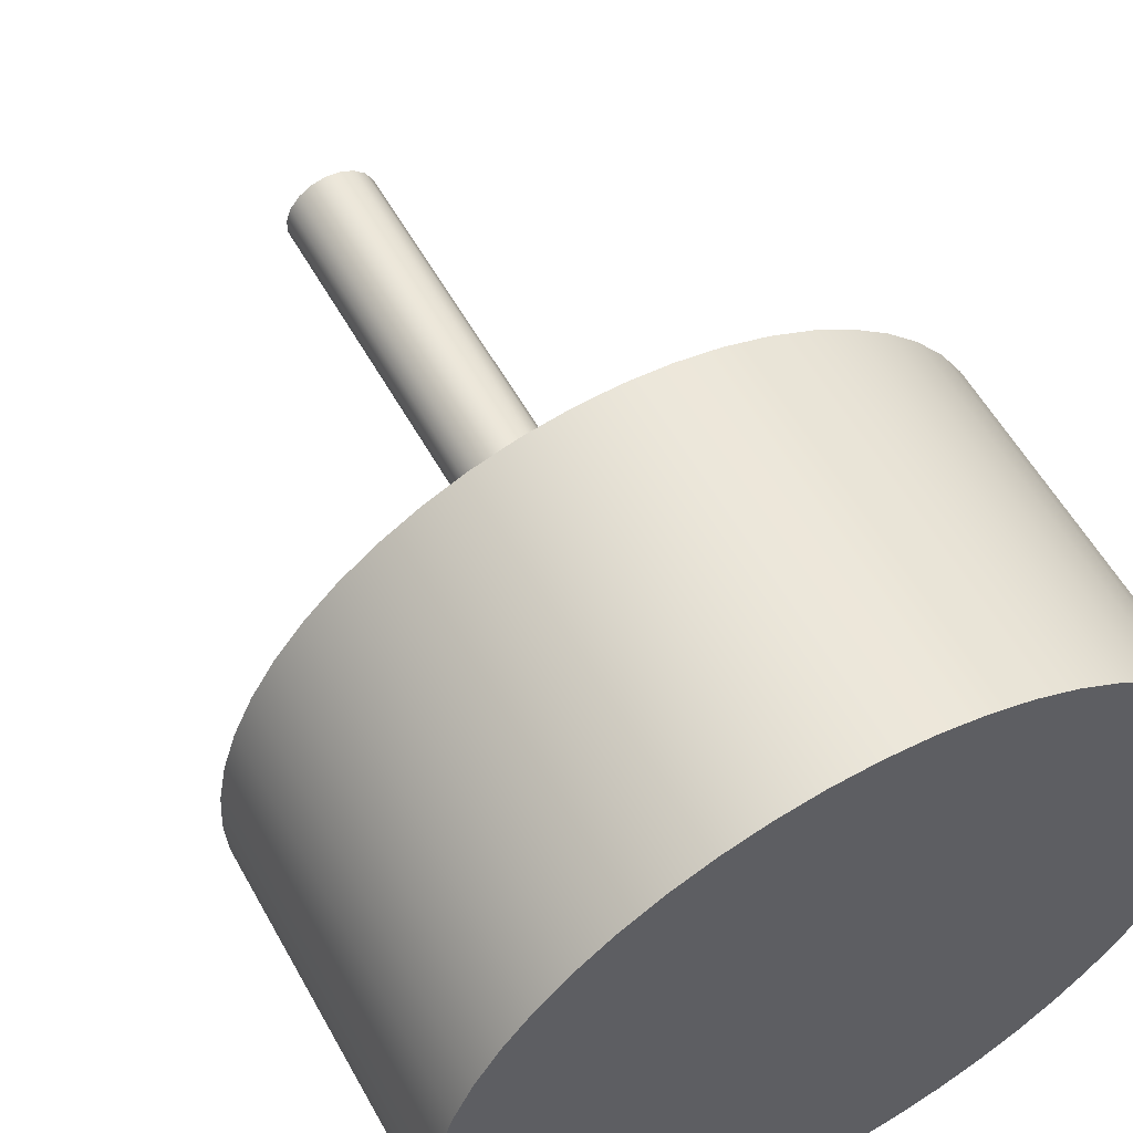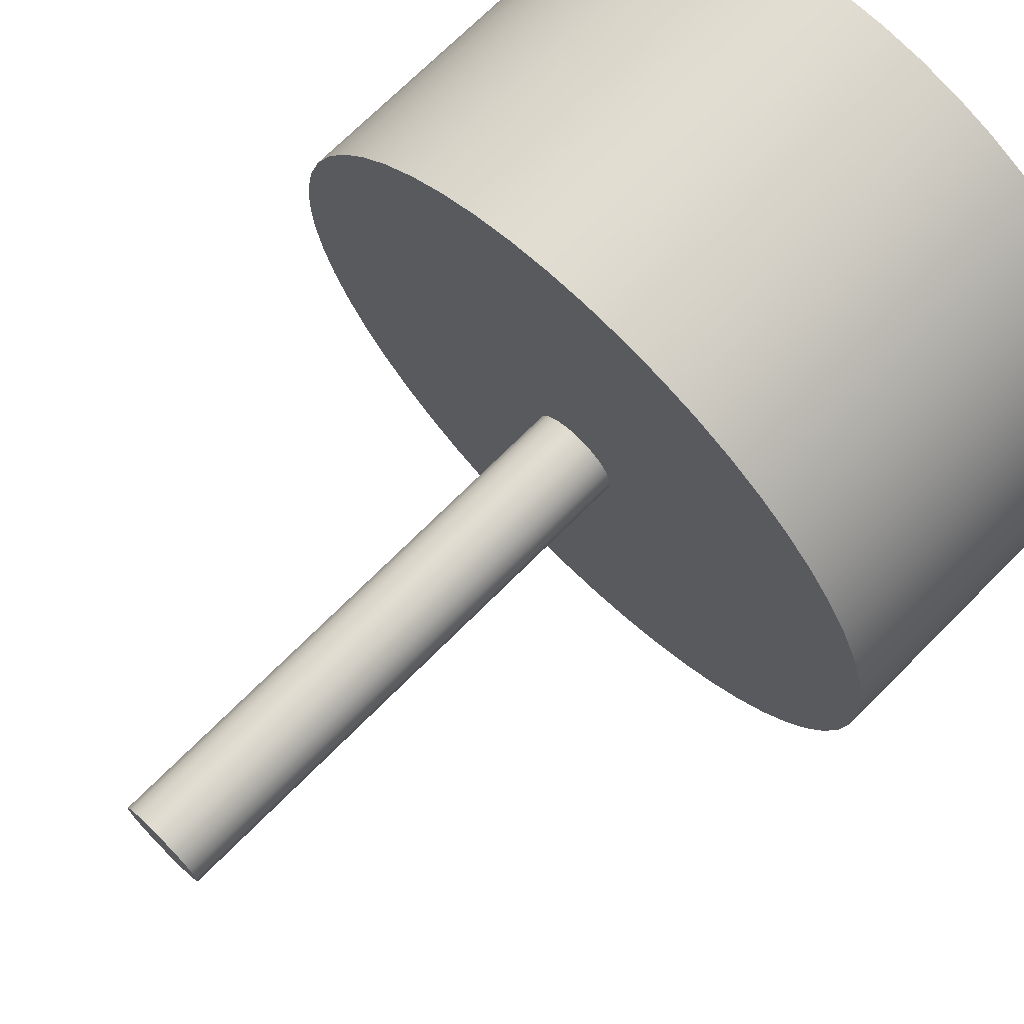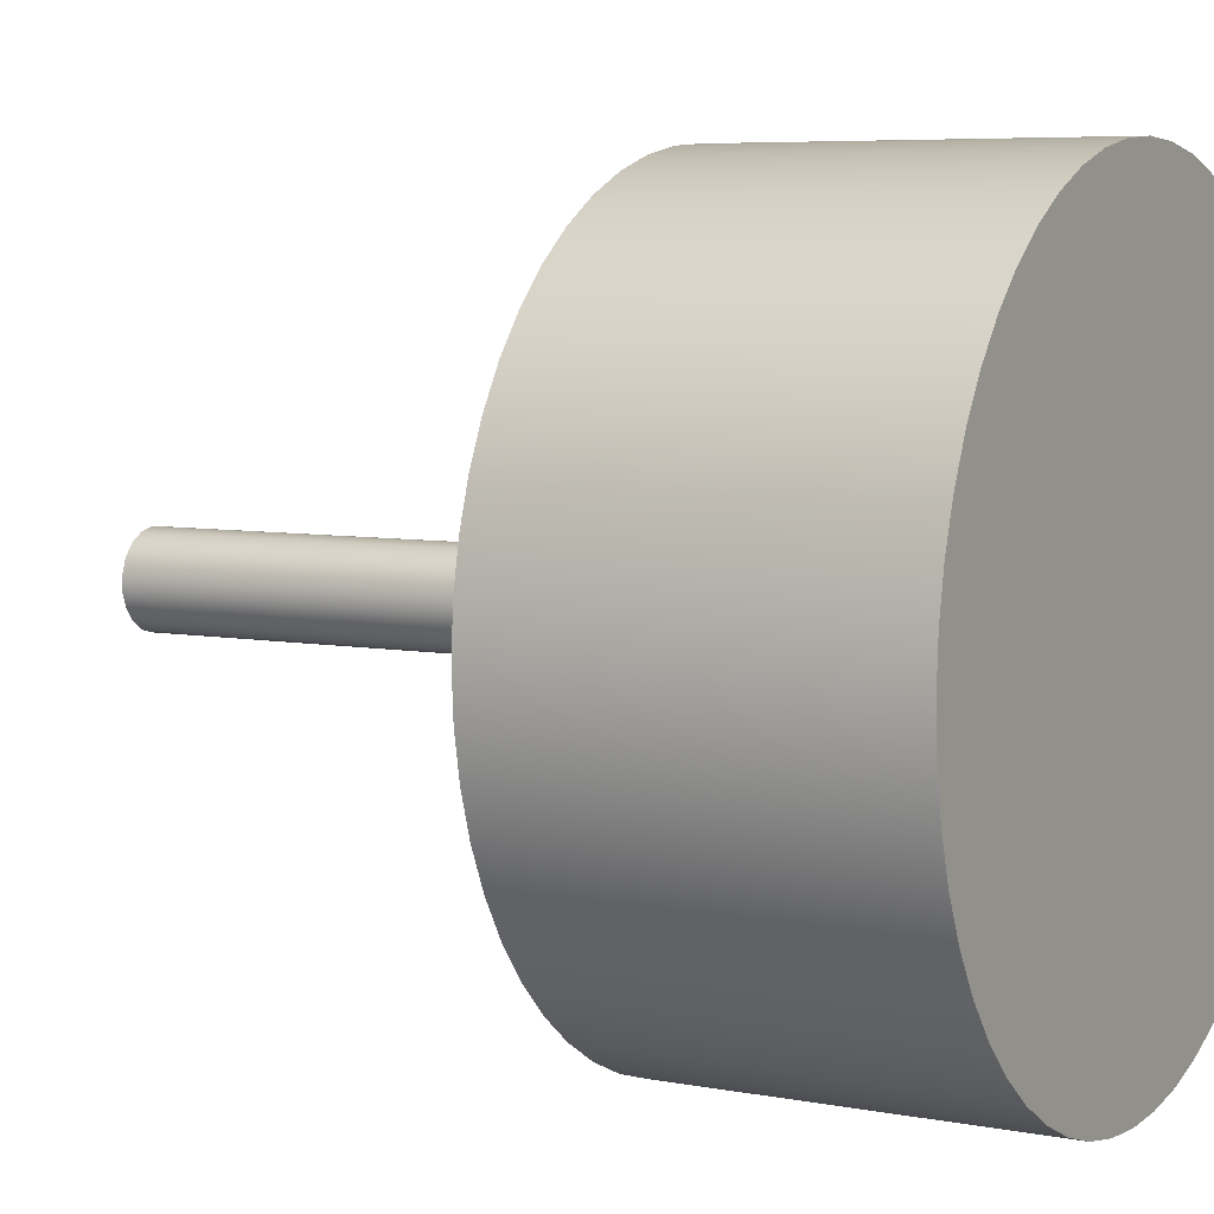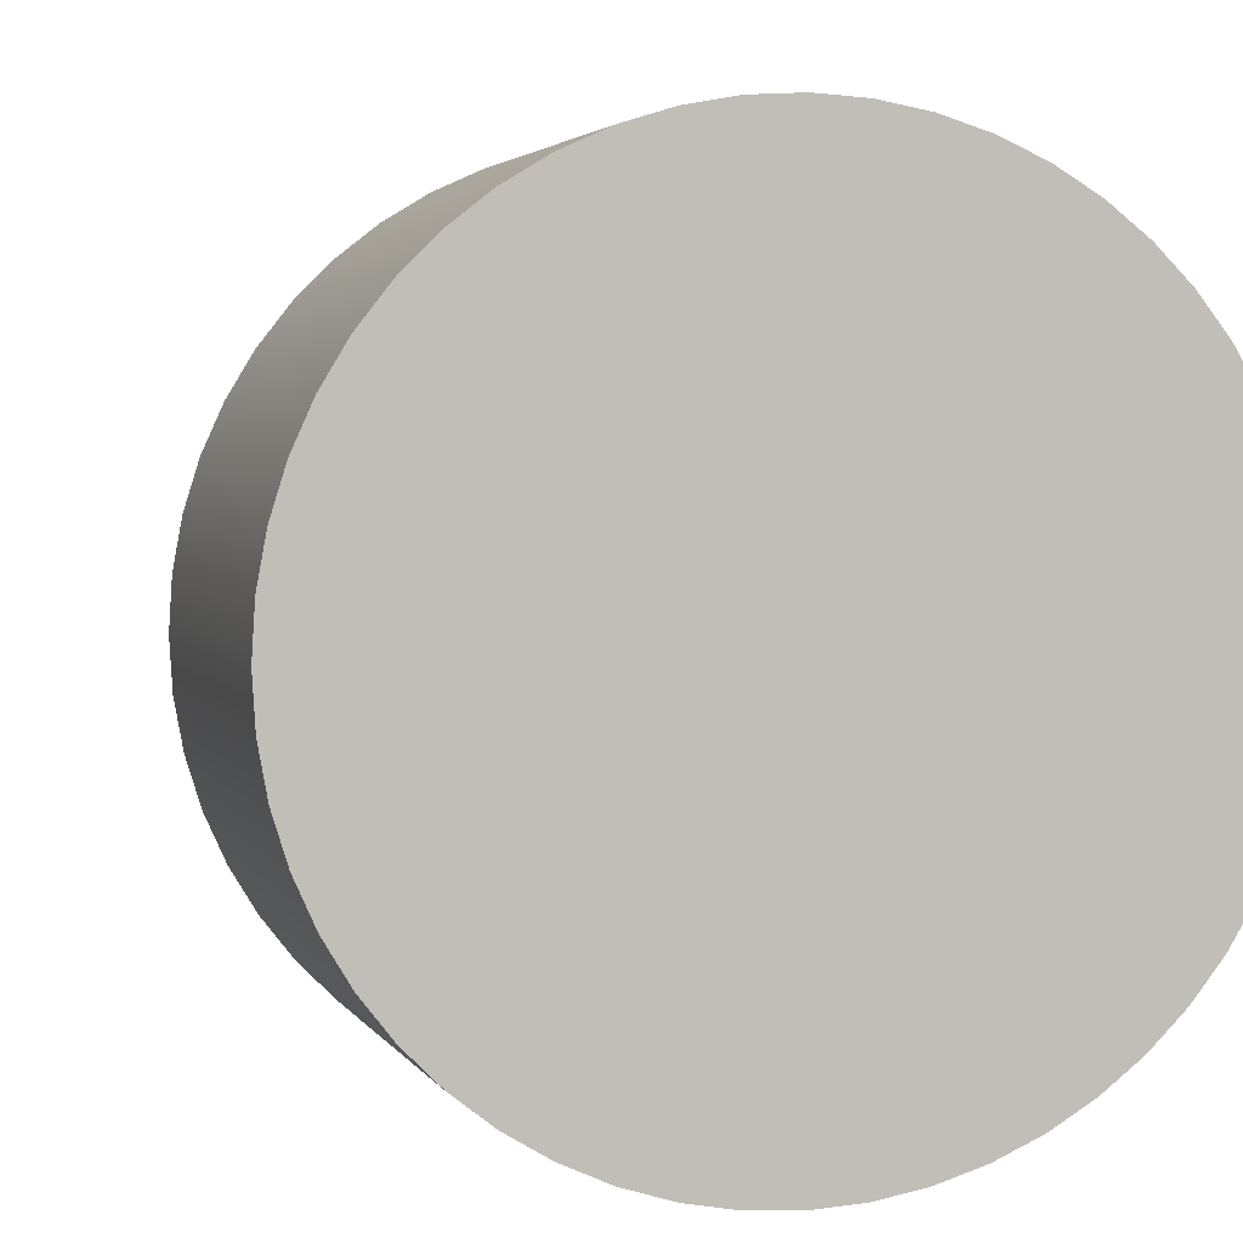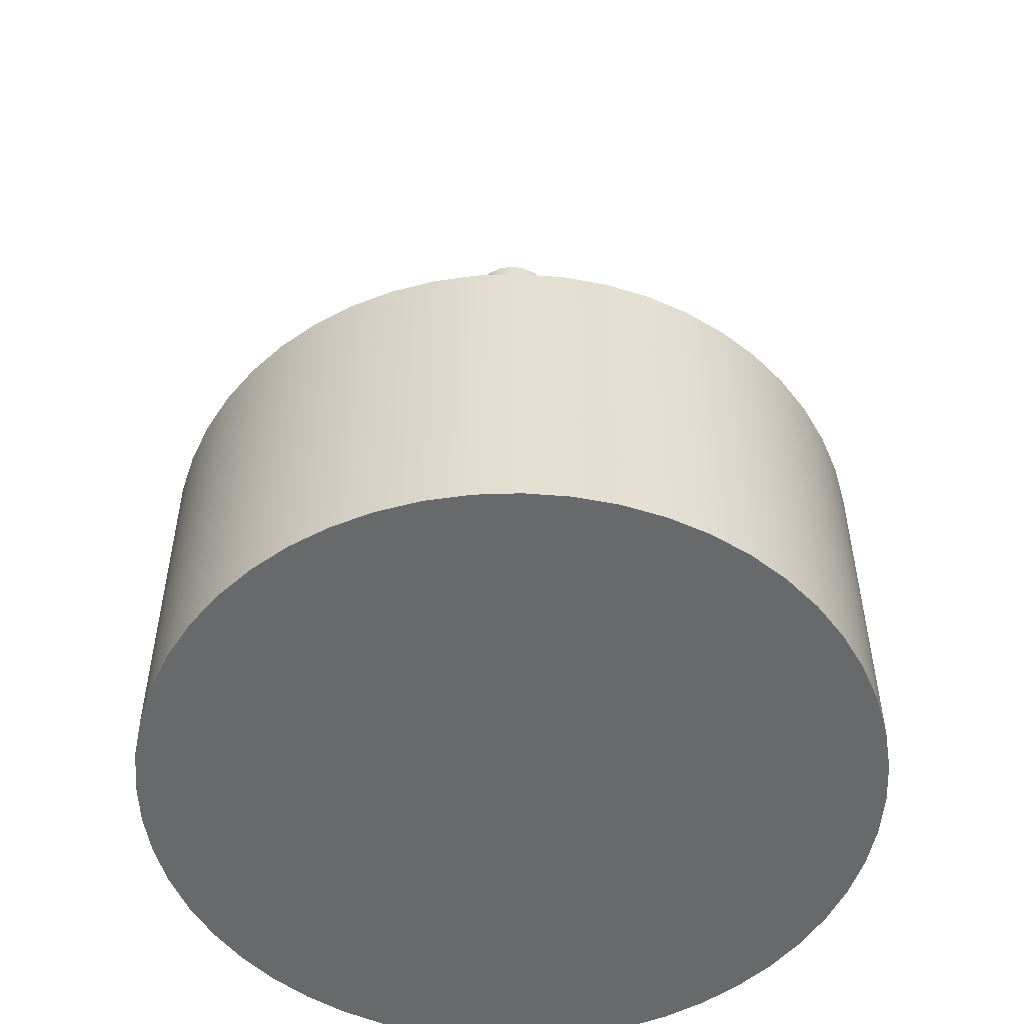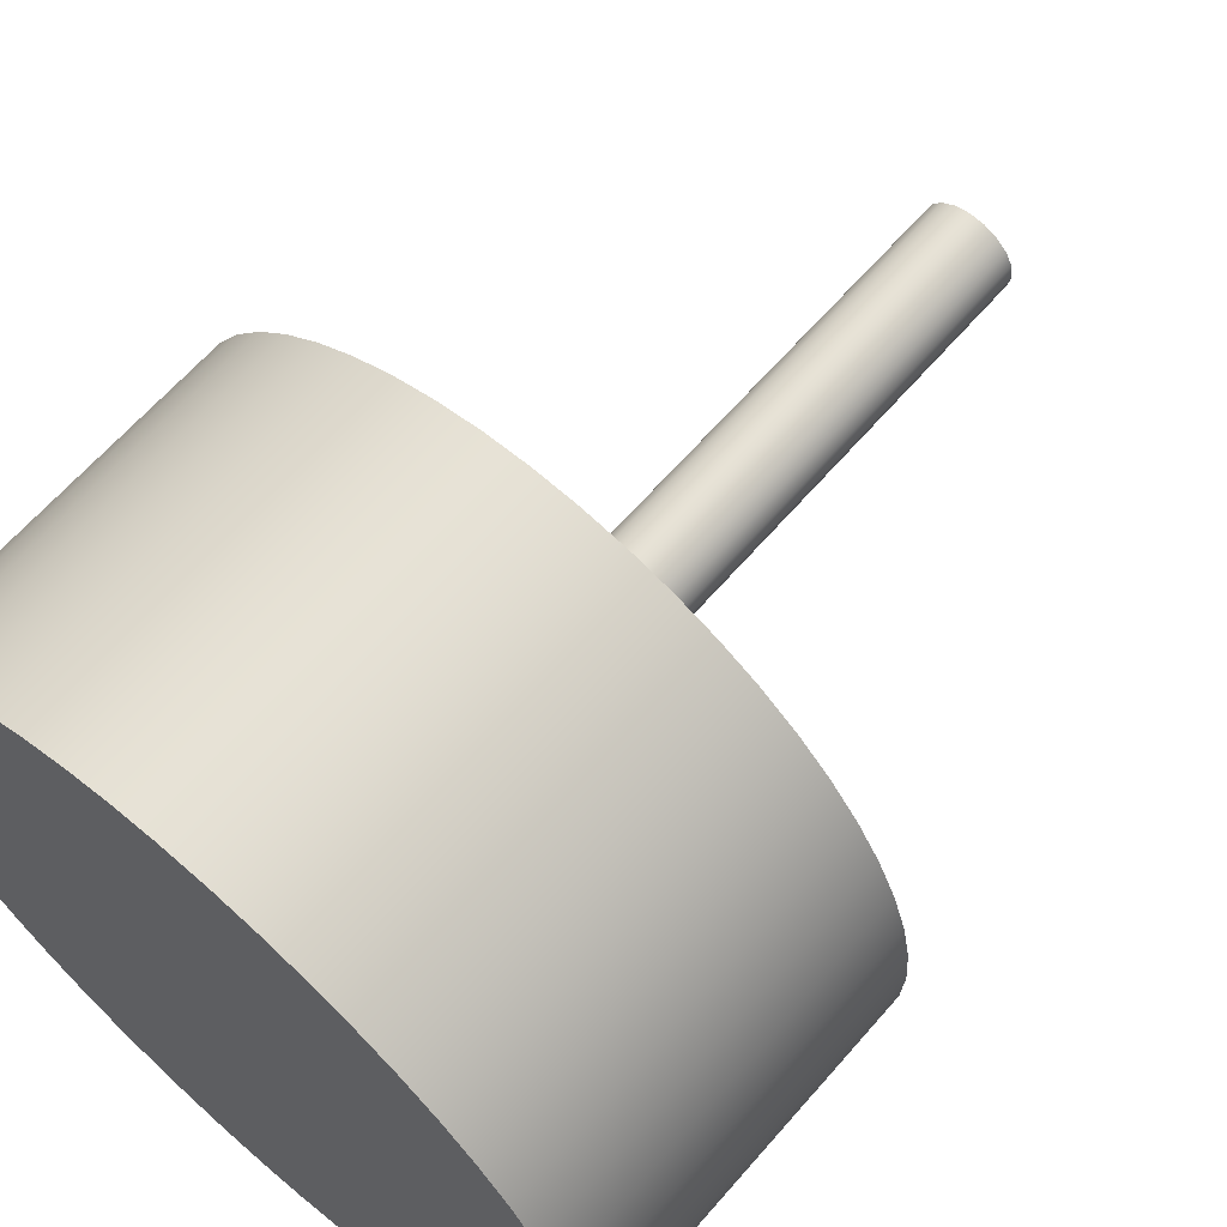
<metadata>
{"format":"obj","ext":"obj","renderer":"f3d","projection":"perspective","resolution":1024,"background":"white","views":[{"elev":57.1,"azim":-28.8,"up":"+Z"},{"elev":71.6,"azim":-135.1,"up":"+Z"},{"elev":6.2,"azim":-60.2,"up":"+Z"},{"elev":3.0,"azim":-15.6,"up":"+Z"},{"elev":-52.6,"azim":109.4,"up":"+Y"},{"elev":64.4,"azim":41.0,"up":"+Z"}]}
</metadata>
<code>
v 7.099 2.794 2.032
v 7.086 2.794 2.11
v 7.048 2.794 2.18
v 6.99 2.794 2.234
v 6.917 2.794 2.266
v 6.838 2.794 2.272
v 6.761 2.794 2.253
v 6.695 2.794 2.21
v 6.646 2.794 2.147
v 6.62 2.794 2.072
v 6.62 2.794 1.992
v 6.646 2.794 1.917
v 6.695 2.794 1.854
v 6.761 2.794 1.811
v 6.838 2.794 1.792
v 6.917 2.794 1.798
v 6.99 2.794 1.83
v 7.048 2.794 1.884
v 7.086 2.794 1.954
v 7.099 0 2.032
v 7.086 0 1.954
v 7.048 0 1.884
v 6.99 0 1.83
v 6.917 0 1.798
v 6.838 0 1.792
v 6.761 0 1.811
v 6.695 0 1.854
v 6.646 0 1.917
v 6.62 0 1.992
v 6.62 0 2.072
v 6.646 0 2.147
v 6.695 0 2.21
v 6.761 0 2.253
v 6.838 0 2.272
v 6.917 0 2.266
v 6.99 0 2.234
v 7.048 0 2.18
v 7.086 0 2.11
v 7.099 0 2.032
v 7.099 2.794 2.032
v 7.099 2.794 2.032
v 7.086 2.794 1.954
v 7.048 2.794 1.884
v 6.99 2.794 1.83
v 6.917 2.794 1.798
v 6.838 2.794 1.792
v 6.761 2.794 1.811
v 6.695 2.794 1.854
v 6.646 2.794 1.917
v 6.62 2.794 1.992
v 6.62 2.794 2.072
v 6.646 2.794 2.147
v 6.695 2.794 2.21
v 6.761 2.794 2.253
v 6.838 2.794 2.272
v 6.917 2.794 2.266
v 6.99 2.794 2.234
v 7.048 2.794 2.18
v 7.086 2.794 2.11
v 4.953 -1.905 2.032
v 4.967 -1.905 2.262
v 5.008 -1.905 2.488
v 5.077 -1.905 2.708
v 5.171 -1.905 2.917
v 5.29 -1.905 3.114
v 5.432 -1.905 3.295
v 5.595 -1.905 3.458
v 5.776 -1.905 3.6
v 5.973 -1.905 3.719
v 6.182 -1.905 3.813
v 6.402 -1.905 3.882
v 6.628 -1.905 3.923
v 6.858 -1.905 3.937
v 7.088 -1.905 3.923
v 7.314 -1.905 3.882
v 7.534 -1.905 3.813
v 7.743 -1.905 3.719
v 7.94 -1.905 3.6
v 8.121 -1.905 3.458
v 8.284 -1.905 3.295
v 8.426 -1.905 3.114
v 8.545 -1.905 2.917
v 8.639 -1.905 2.708
v 8.708 -1.905 2.488
v 8.749 -1.905 2.262
v 8.763 -1.905 2.032
v 8.749 -1.905 1.802
v 8.708 -1.905 1.576
v 8.639 -1.905 1.356
v 8.545 -1.905 1.147
v 8.426 -1.905 0.9498
v 8.284 -1.905 0.7688
v 8.121 -1.905 0.6061
v 7.94 -1.905 0.4642
v 7.743 -1.905 0.3452
v 7.534 -1.905 0.2508
v 7.314 -1.905 0.1824
v 7.088 -1.905 0.1409
v 6.858 -1.905 0.127
v 6.628 -1.905 0.1409
v 6.402 -1.905 0.1824
v 6.182 -1.905 0.2508
v 5.973 -1.905 0.3452
v 5.776 -1.905 0.4642
v 5.595 -1.905 0.6061
v 5.432 -1.905 0.7688
v 5.29 -1.905 0.9498
v 5.171 -1.905 1.147
v 5.077 -1.905 1.356
v 5.008 -1.905 1.576
v 4.967 -1.905 1.802
v 4.953 0 2.032
v 4.967 0 1.802
v 5.008 0 1.576
v 5.077 0 1.356
v 5.171 0 1.147
v 5.29 0 0.9498
v 5.432 0 0.7688
v 5.595 0 0.6061
v 5.776 0 0.4642
v 5.973 0 0.3452
v 6.182 0 0.2508
v 6.402 0 0.1824
v 6.628 0 0.1409
v 6.858 0 0.127
v 7.088 0 0.1409
v 7.314 0 0.1824
v 7.534 0 0.2508
v 7.743 0 0.3452
v 7.94 0 0.4642
v 8.121 0 0.6061
v 8.284 0 0.7688
v 8.426 0 0.9498
v 8.545 0 1.147
v 8.639 0 1.356
v 8.708 0 1.576
v 8.749 0 1.802
v 8.763 0 2.032
v 8.749 0 2.262
v 8.708 0 2.488
v 8.639 0 2.708
v 8.545 0 2.917
v 8.426 0 3.114
v 8.284 0 3.295
v 8.121 0 3.458
v 7.94 0 3.6
v 7.743 0 3.719
v 7.534 0 3.813
v 7.314 0 3.882
v 7.088 0 3.923
v 6.858 0 3.937
v 6.628 0 3.923
v 6.402 0 3.882
v 6.182 0 3.813
v 5.973 0 3.719
v 5.776 0 3.6
v 5.595 0 3.458
v 5.432 0 3.295
v 5.29 0 3.114
v 5.171 0 2.917
v 5.077 0 2.708
v 5.008 0 2.488
v 4.967 0 2.262
v 4.953 0 2.032
v 4.953 -1.905 2.032
v 7.099 0 2.032
v 7.086 0 2.11
v 7.048 0 2.18
v 6.99 0 2.234
v 6.917 0 2.266
v 6.838 0 2.272
v 6.761 0 2.253
v 6.695 0 2.21
v 6.646 0 2.147
v 6.62 0 2.072
v 6.62 0 1.992
v 6.646 0 1.917
v 6.695 0 1.854
v 6.761 0 1.811
v 6.838 0 1.792
v 6.917 0 1.798
v 6.99 0 1.83
v 7.048 0 1.884
v 7.086 0 1.954
v 4.953 0 2.032
v 4.967 0 2.262
v 5.008 0 2.488
v 5.077 0 2.708
v 5.171 0 2.917
v 5.29 0 3.114
v 5.432 0 3.295
v 5.595 0 3.458
v 5.776 0 3.6
v 5.973 0 3.719
v 6.182 0 3.813
v 6.402 0 3.882
v 6.628 0 3.923
v 6.858 0 3.937
v 7.088 0 3.923
v 7.314 0 3.882
v 7.534 0 3.813
v 7.743 0 3.719
v 7.94 0 3.6
v 8.121 0 3.458
v 8.284 0 3.295
v 8.426 0 3.114
v 8.545 0 2.917
v 8.639 0 2.708
v 8.708 0 2.488
v 8.749 0 2.262
v 8.763 0 2.032
v 8.749 0 1.802
v 8.708 0 1.576
v 8.639 0 1.356
v 8.545 0 1.147
v 8.426 0 0.9498
v 8.284 0 0.7688
v 8.121 0 0.6061
v 7.94 0 0.4642
v 7.743 0 0.3452
v 7.534 0 0.2508
v 7.314 0 0.1824
v 7.088 0 0.1409
v 6.858 0 0.127
v 6.628 0 0.1409
v 6.402 0 0.1824
v 6.182 0 0.2508
v 5.973 0 0.3452
v 5.776 0 0.4642
v 5.595 0 0.6061
v 5.432 0 0.7688
v 5.29 0 0.9498
v 5.171 0 1.147
v 5.077 0 1.356
v 5.008 0 1.576
v 4.967 0 1.802
v 4.953 -1.905 2.032
v 4.967 -1.905 1.802
v 5.008 -1.905 1.576
v 5.077 -1.905 1.356
v 5.171 -1.905 1.147
v 5.29 -1.905 0.9498
v 5.432 -1.905 0.7688
v 5.595 -1.905 0.6061
v 5.776 -1.905 0.4642
v 5.973 -1.905 0.3452
v 6.182 -1.905 0.2508
v 6.402 -1.905 0.1824
v 6.628 -1.905 0.1409
v 6.858 -1.905 0.127
v 7.088 -1.905 0.1409
v 7.314 -1.905 0.1824
v 7.534 -1.905 0.2508
v 7.743 -1.905 0.3452
v 7.94 -1.905 0.4642
v 8.121 -1.905 0.6061
v 8.284 -1.905 0.7688
v 8.426 -1.905 0.9498
v 8.545 -1.905 1.147
v 8.639 -1.905 1.356
v 8.708 -1.905 1.576
v 8.749 -1.905 1.802
v 8.763 -1.905 2.032
v 8.749 -1.905 2.262
v 8.708 -1.905 2.488
v 8.639 -1.905 2.708
v 8.545 -1.905 2.917
v 8.426 -1.905 3.114
v 8.284 -1.905 3.295
v 8.121 -1.905 3.458
v 7.94 -1.905 3.6
v 7.743 -1.905 3.719
v 7.534 -1.905 3.813
v 7.314 -1.905 3.882
v 7.088 -1.905 3.923
v 6.858 -1.905 3.937
v 6.628 -1.905 3.923
v 6.402 -1.905 3.882
v 6.182 -1.905 3.813
v 5.973 -1.905 3.719
v 5.776 -1.905 3.6
v 5.595 -1.905 3.458
v 5.432 -1.905 3.295
v 5.29 -1.905 3.114
v 5.171 -1.905 2.917
v 5.077 -1.905 2.708
v 5.008 -1.905 2.488
v 4.967 -1.905 2.262
g 72d8b588-e2d8-11ea-a0f4-54bf646e7e1f
f 2 38 1
f 1 38 39
f 40 20 19
f 19 20 21
f 19 21 18
f 18 21 22
f 18 22 17
f 17 22 23
f 17 23 16
f 16 23 24
f 16 24 15
f 15 24 25
f 15 25 14
f 14 25 26
f 14 26 13
f 13 26 27
f 13 27 12
f 12 27 28
f 12 28 11
f 11 28 29
f 11 29 10
f 10 29 30
f 10 30 9
f 9 30 31
f 9 31 8
f 8 31 32
f 8 32 7
f 7 32 33
f 7 33 6
f 6 33 34
f 6 34 5
f 5 34 35
f 5 35 4
f 4 35 36
f 4 36 3
f 3 36 37
f 3 37 2
f 2 37 38
g 72d978e4-e2d8-11ea-9c50-54bf646e7e1f
f 42 50 41
f 41 50 51
f 41 51 59
f 59 51 52
f 59 52 58
f 58 52 53
f 58 53 57
f 57 53 54
f 57 54 56
f 56 54 55
f 50 42 49
f 49 42 43
f 49 43 48
f 48 43 44
f 48 44 47
f 47 44 45
f 47 45 46
g 728afd36-e2d8-11ea-8a78-54bf646e7e1f
f 61 163 60
f 60 163 164
f 165 112 111
f 111 112 113
f 111 113 110
f 110 113 114
f 110 114 109
f 109 114 115
f 109 115 108
f 108 115 116
f 108 116 107
f 107 116 117
f 107 117 106
f 106 117 118
f 106 118 105
f 105 118 119
f 105 119 104
f 104 119 120
f 104 120 103
f 103 120 121
f 103 121 102
f 102 121 122
f 102 122 101
f 101 122 123
f 101 123 100
f 100 123 124
f 100 124 99
f 99 124 125
f 99 125 98
f 98 125 126
f 98 126 97
f 97 126 127
f 97 127 96
f 96 127 128
f 96 128 95
f 95 128 129
f 95 129 94
f 94 129 130
f 94 130 93
f 93 130 131
f 93 131 92
f 92 131 132
f 92 132 91
f 91 132 133
f 91 133 90
f 90 133 134
f 90 134 89
f 89 134 135
f 89 135 88
f 88 135 136
f 88 136 87
f 87 136 137
f 87 137 86
f 86 137 138
f 86 138 85
f 85 138 139
f 85 139 84
f 84 139 140
f 84 140 83
f 83 140 141
f 83 141 82
f 82 141 142
f 82 142 81
f 81 142 143
f 81 143 80
f 80 143 144
f 80 144 79
f 79 144 145
f 79 145 78
f 78 145 146
f 78 146 77
f 77 146 147
f 77 147 76
f 76 147 148
f 76 148 75
f 75 148 149
f 75 149 74
f 74 149 150
f 74 150 73
f 73 150 151
f 73 151 72
f 72 151 152
f 72 152 71
f 71 152 153
f 71 153 70
f 70 153 154
f 70 154 69
f 69 154 155
f 69 155 68
f 68 155 156
f 68 156 67
f 67 156 157
f 67 157 66
f 66 157 158
f 66 158 65
f 65 158 159
f 65 159 64
f 64 159 160
f 64 160 63
f 63 160 161
f 63 161 62
f 62 161 162
f 62 162 61
f 61 162 163
g 728b9992-e2d8-11ea-bdae-54bf646e7e1f
f 167 210 166
f 166 210 211
f 166 211 212
f 168 207 167
f 167 207 208
f 167 208 209
f 169 204 168
f 168 204 205
f 168 205 206
f 170 201 169
f 169 201 202
f 169 202 203
f 171 199 170
f 170 199 200
f 170 200 201
f 172 196 171
f 171 196 197
f 171 197 198
f 173 193 172
f 172 193 194
f 172 194 195
f 174 190 173
f 173 190 191
f 173 191 192
f 175 188 174
f 174 188 189
f 174 189 190
f 176 185 175
f 175 185 186
f 175 186 187
f 177 234 176
f 176 234 235
f 176 235 236
f 178 232 177
f 177 232 233
f 177 233 234
f 179 229 178
f 178 229 230
f 178 230 231
f 180 226 179
f 179 226 227
f 179 227 228
f 181 223 180
f 180 223 224
f 180 224 225
f 182 221 181
f 181 221 222
f 181 222 223
f 183 218 182
f 182 218 219
f 182 219 220
f 184 215 183
f 183 215 216
f 183 216 217
f 166 212 184
f 184 212 213
f 184 213 214
f 187 188 175
f 192 193 173
f 195 196 172
f 198 199 171
f 203 204 169
f 206 207 168
f 209 210 167
f 214 215 184
f 217 218 183
f 220 221 182
f 225 226 180
f 228 229 179
f 231 232 178
f 236 185 176
g 728c35f0-e2d8-11ea-831e-54bf646e7e1f
f 238 262 237
f 237 262 263
f 237 263 288
f 288 263 264
f 288 264 287
f 287 264 265
f 287 265 286
f 286 265 266
f 286 266 285
f 285 266 267
f 285 267 284
f 284 267 268
f 284 268 283
f 283 268 269
f 283 269 282
f 282 269 270
f 282 270 281
f 281 270 271
f 281 271 280
f 280 271 272
f 280 272 279
f 279 272 273
f 279 273 278
f 278 273 274
f 278 274 277
f 277 274 275
f 277 275 276
f 262 238 261
f 261 238 239
f 261 239 260
f 260 239 240
f 260 240 259
f 259 240 241
f 259 241 258
f 258 241 242
f 258 242 257
f 257 242 243
f 257 243 256
f 256 243 244
f 256 244 255
f 255 244 245
f 255 245 254
f 254 245 246
f 254 246 253
f 253 246 247
f 253 247 252
f 252 247 248
f 252 248 251
f 251 248 249
f 251 249 250

</code>
